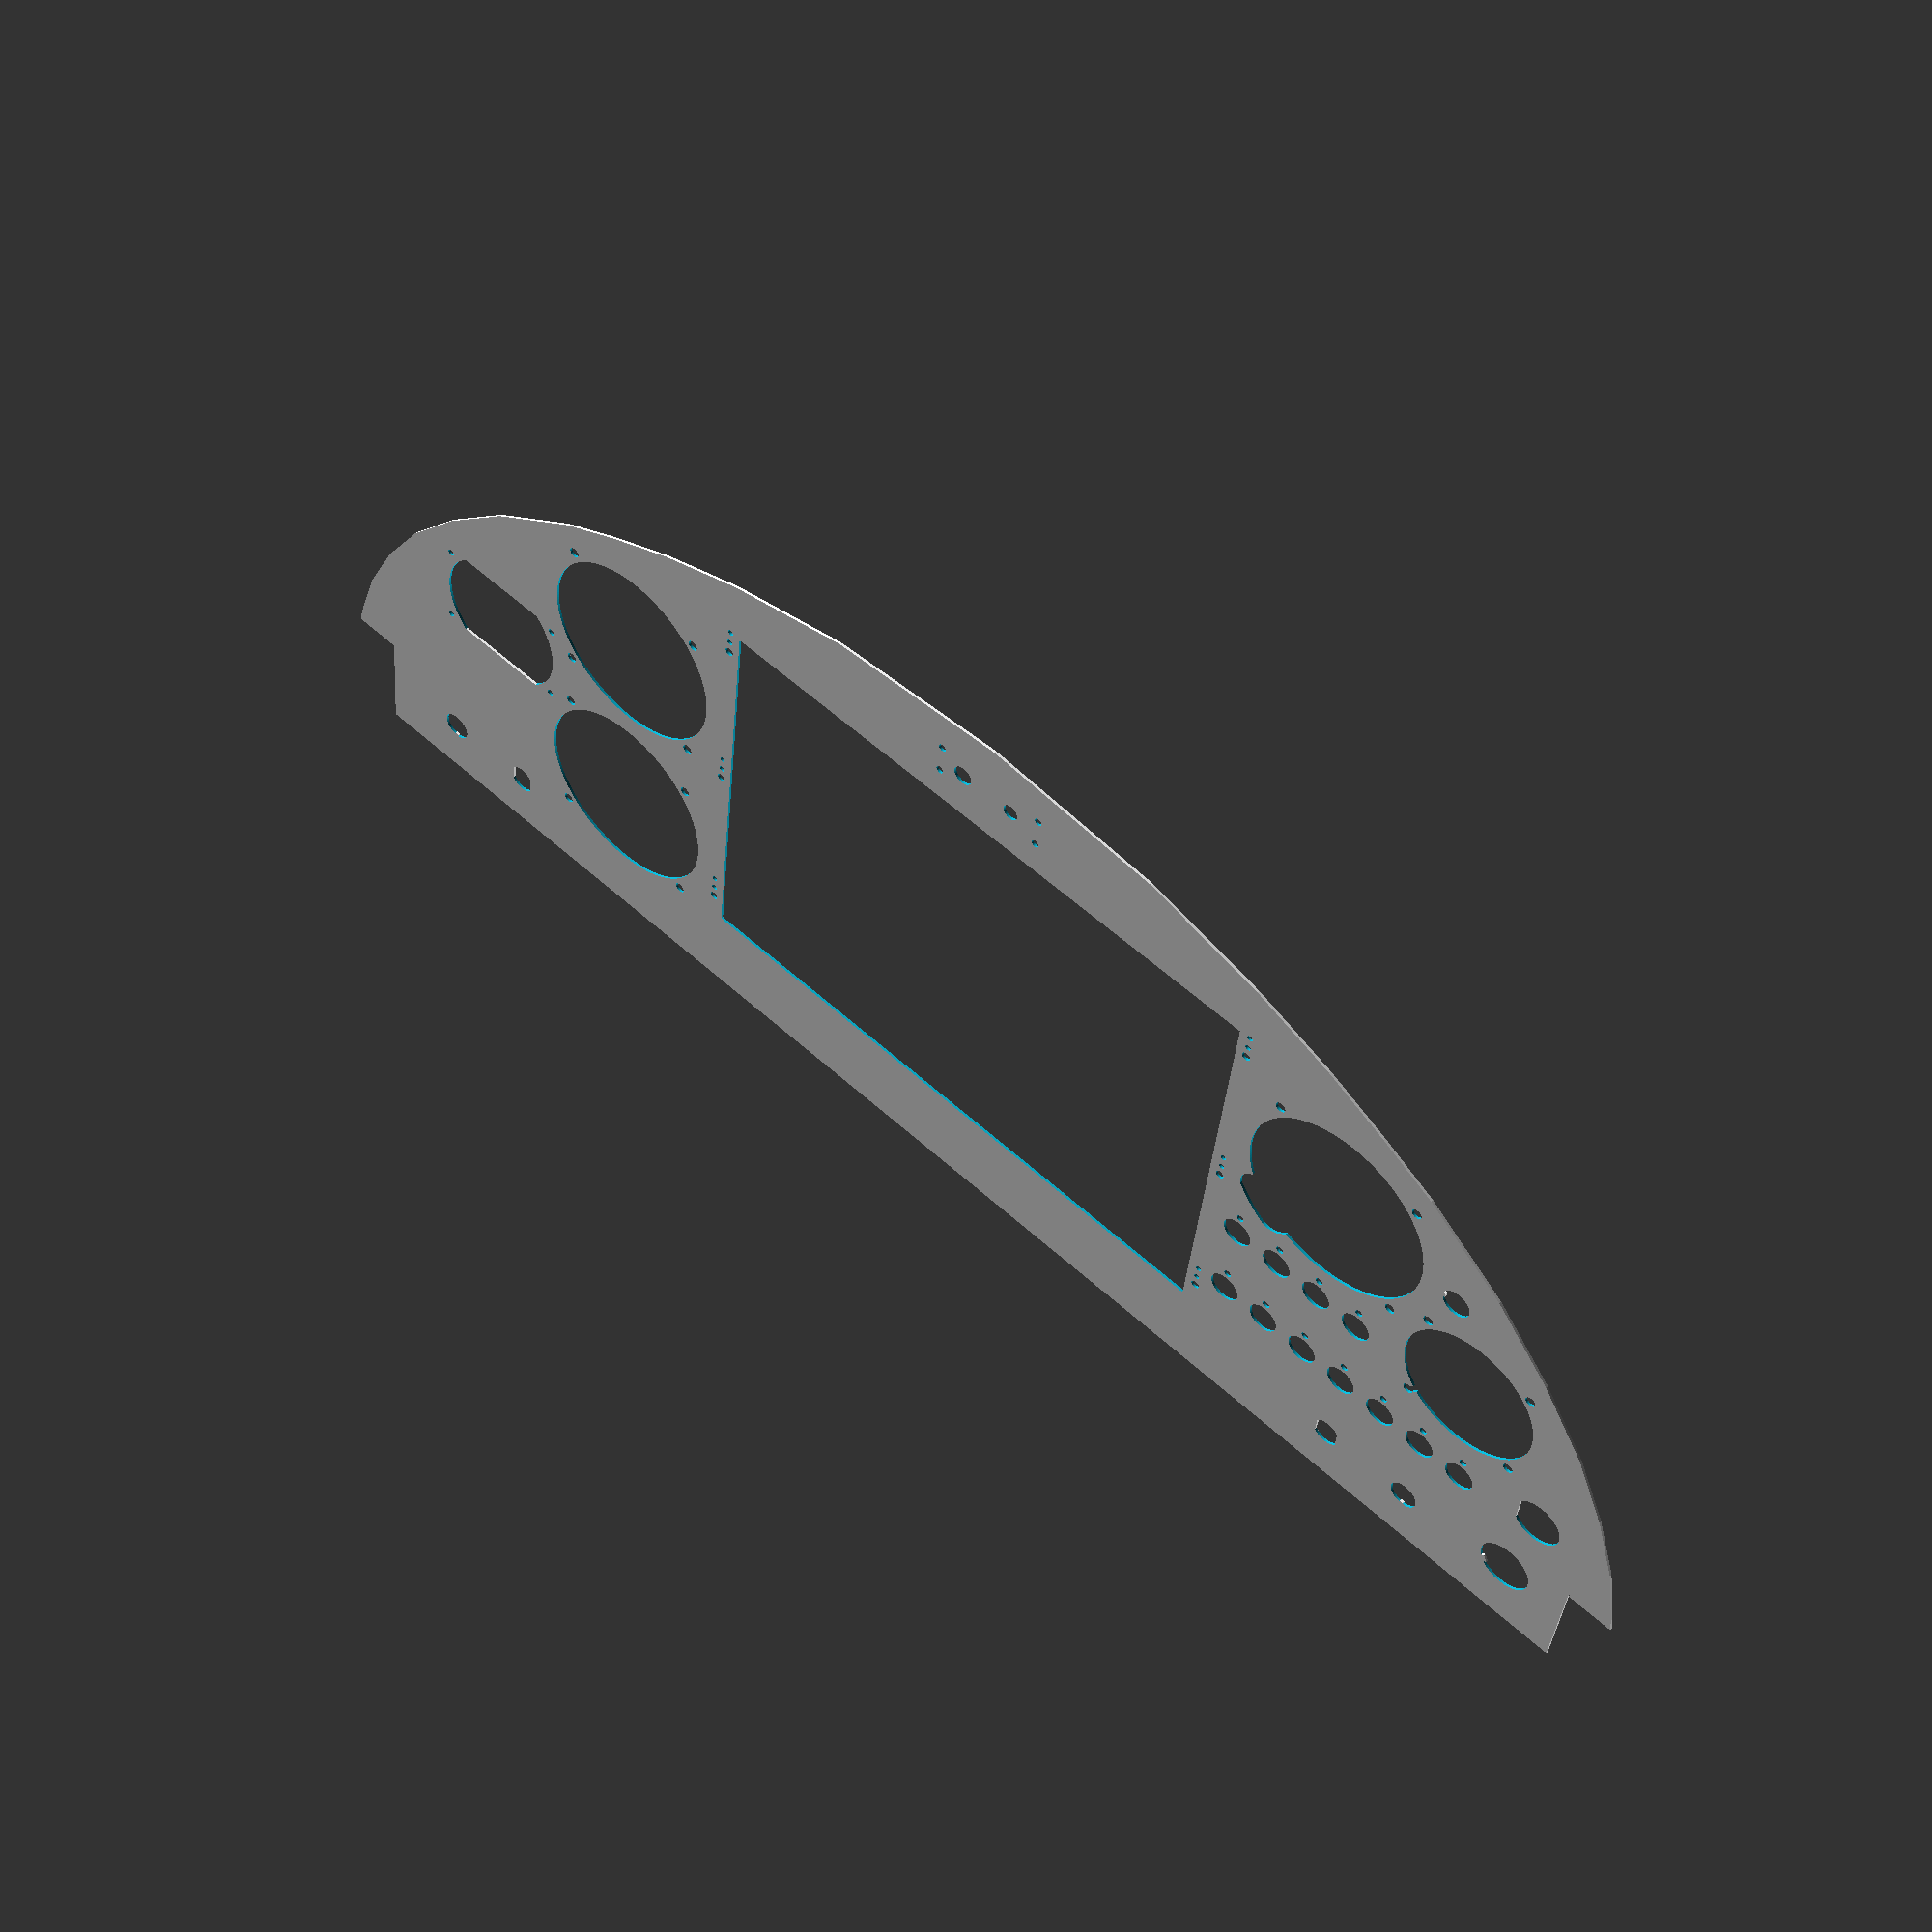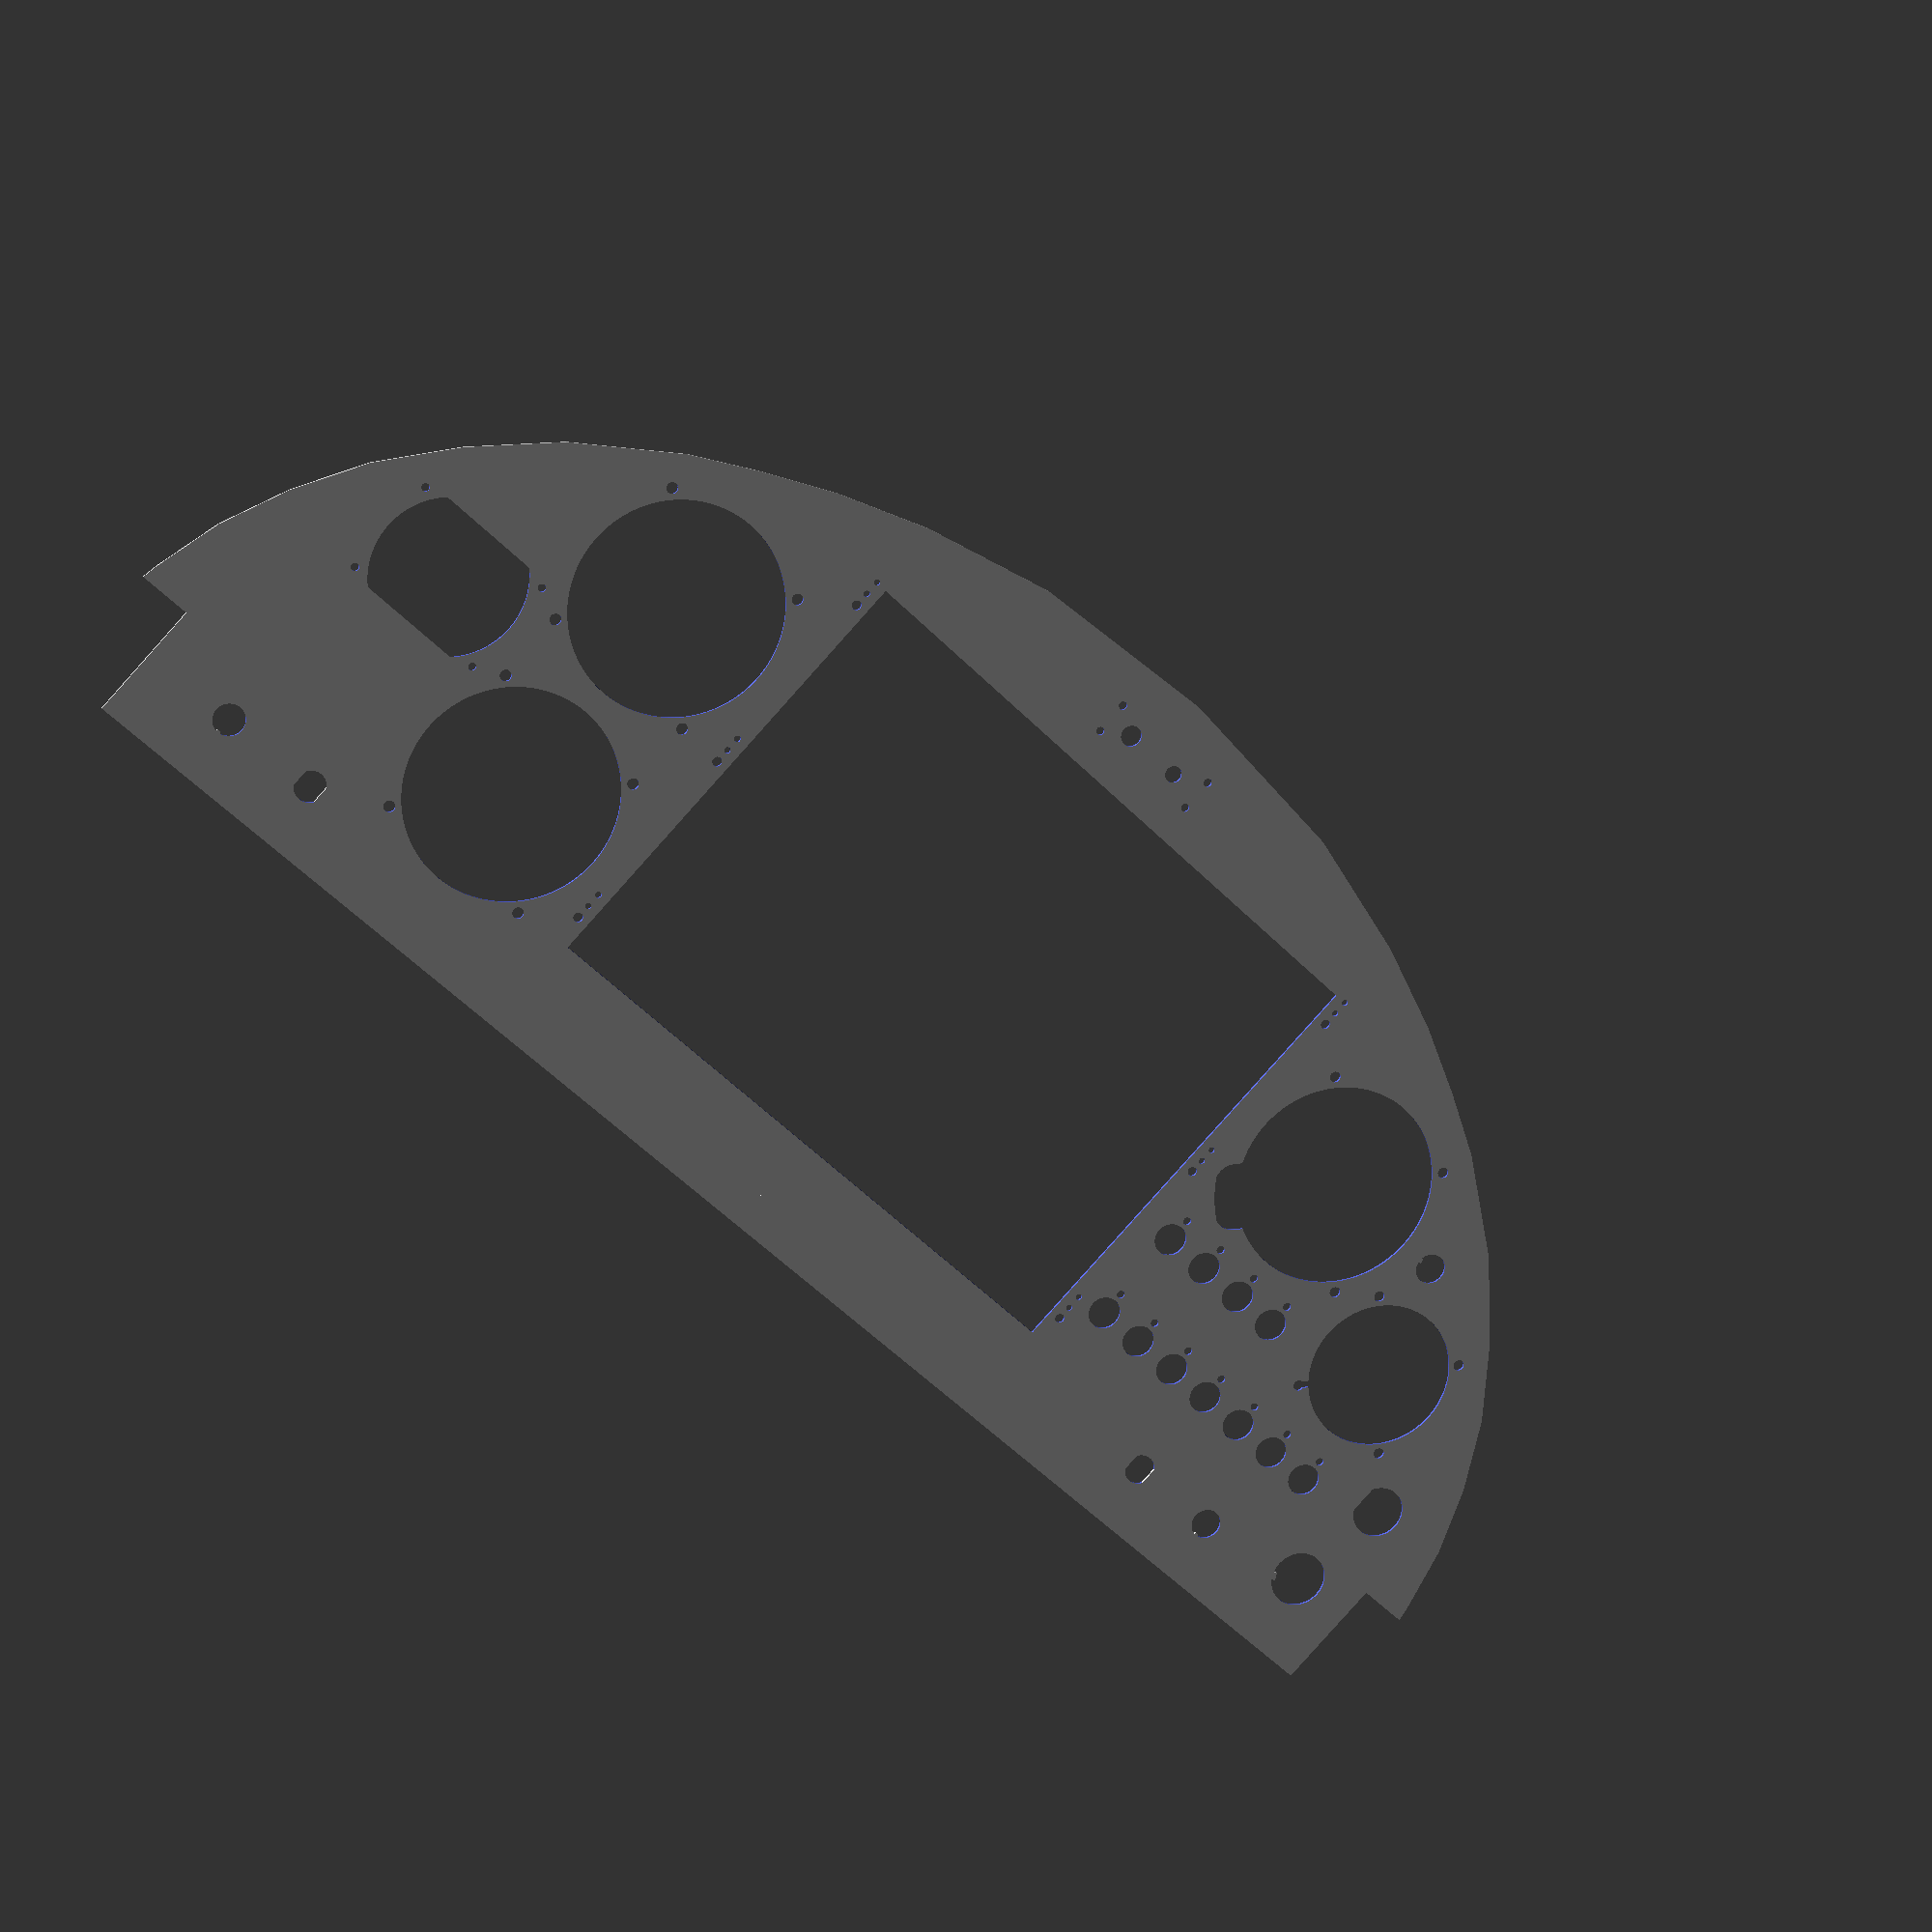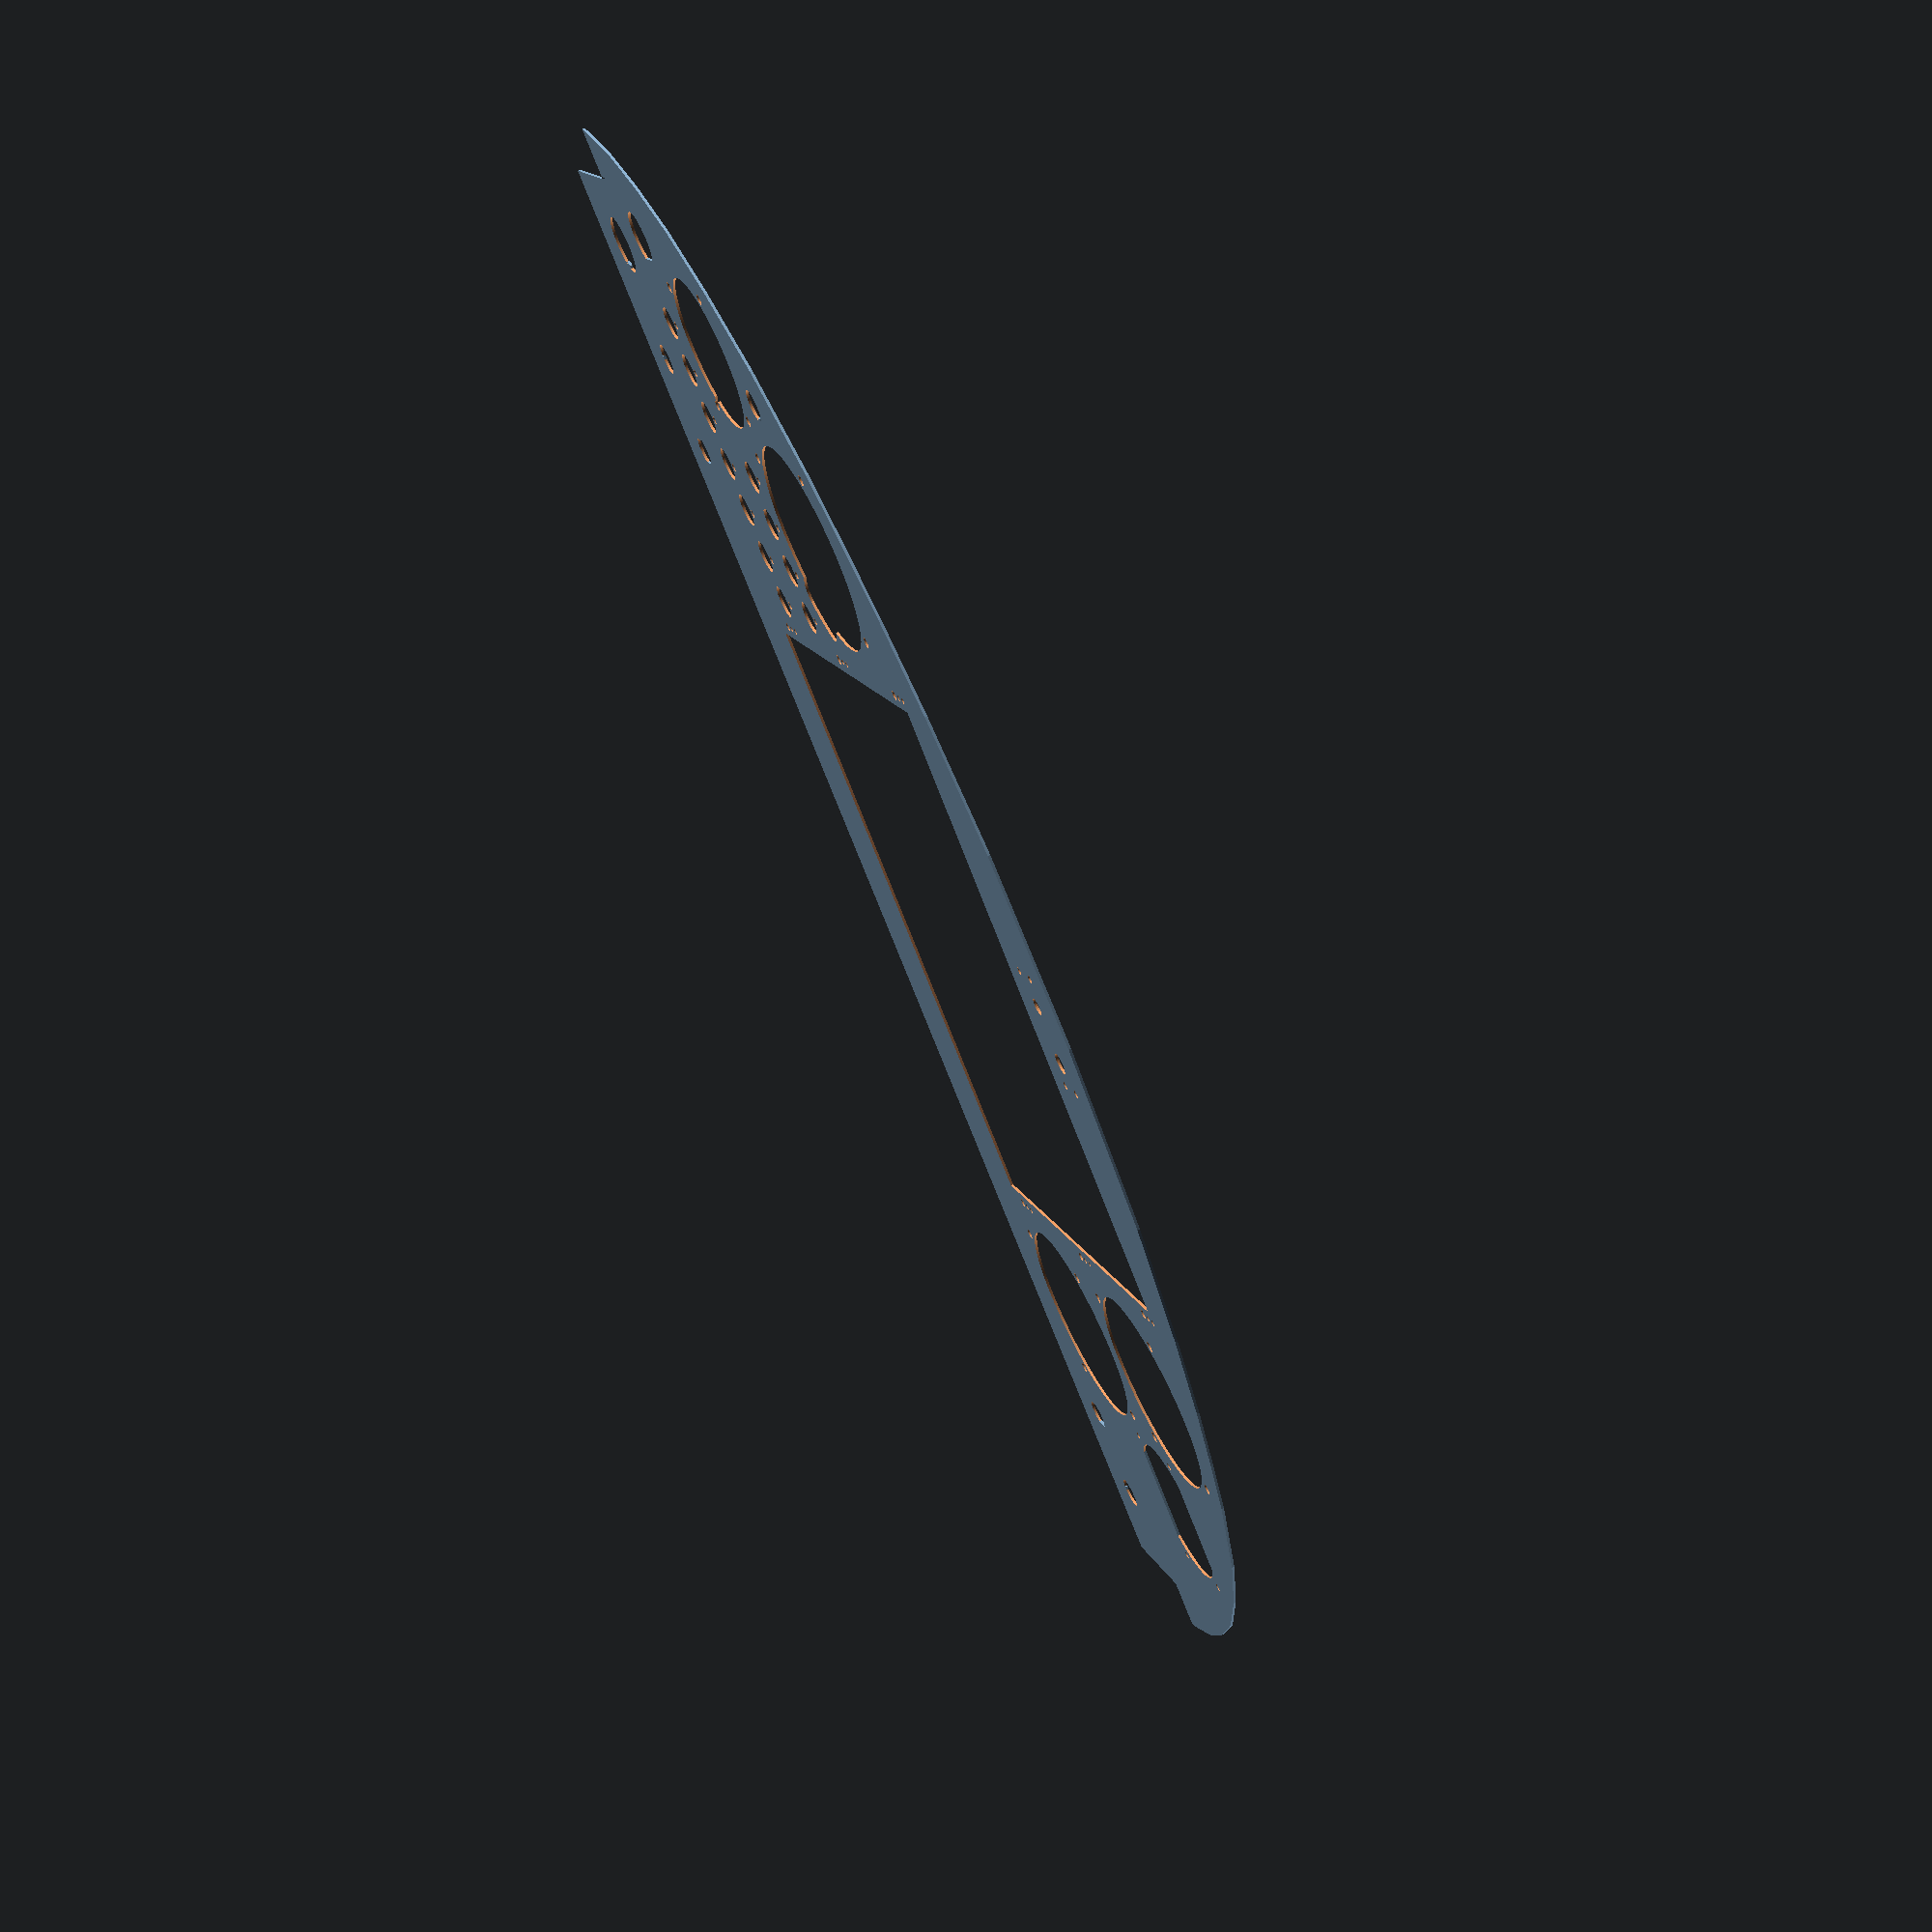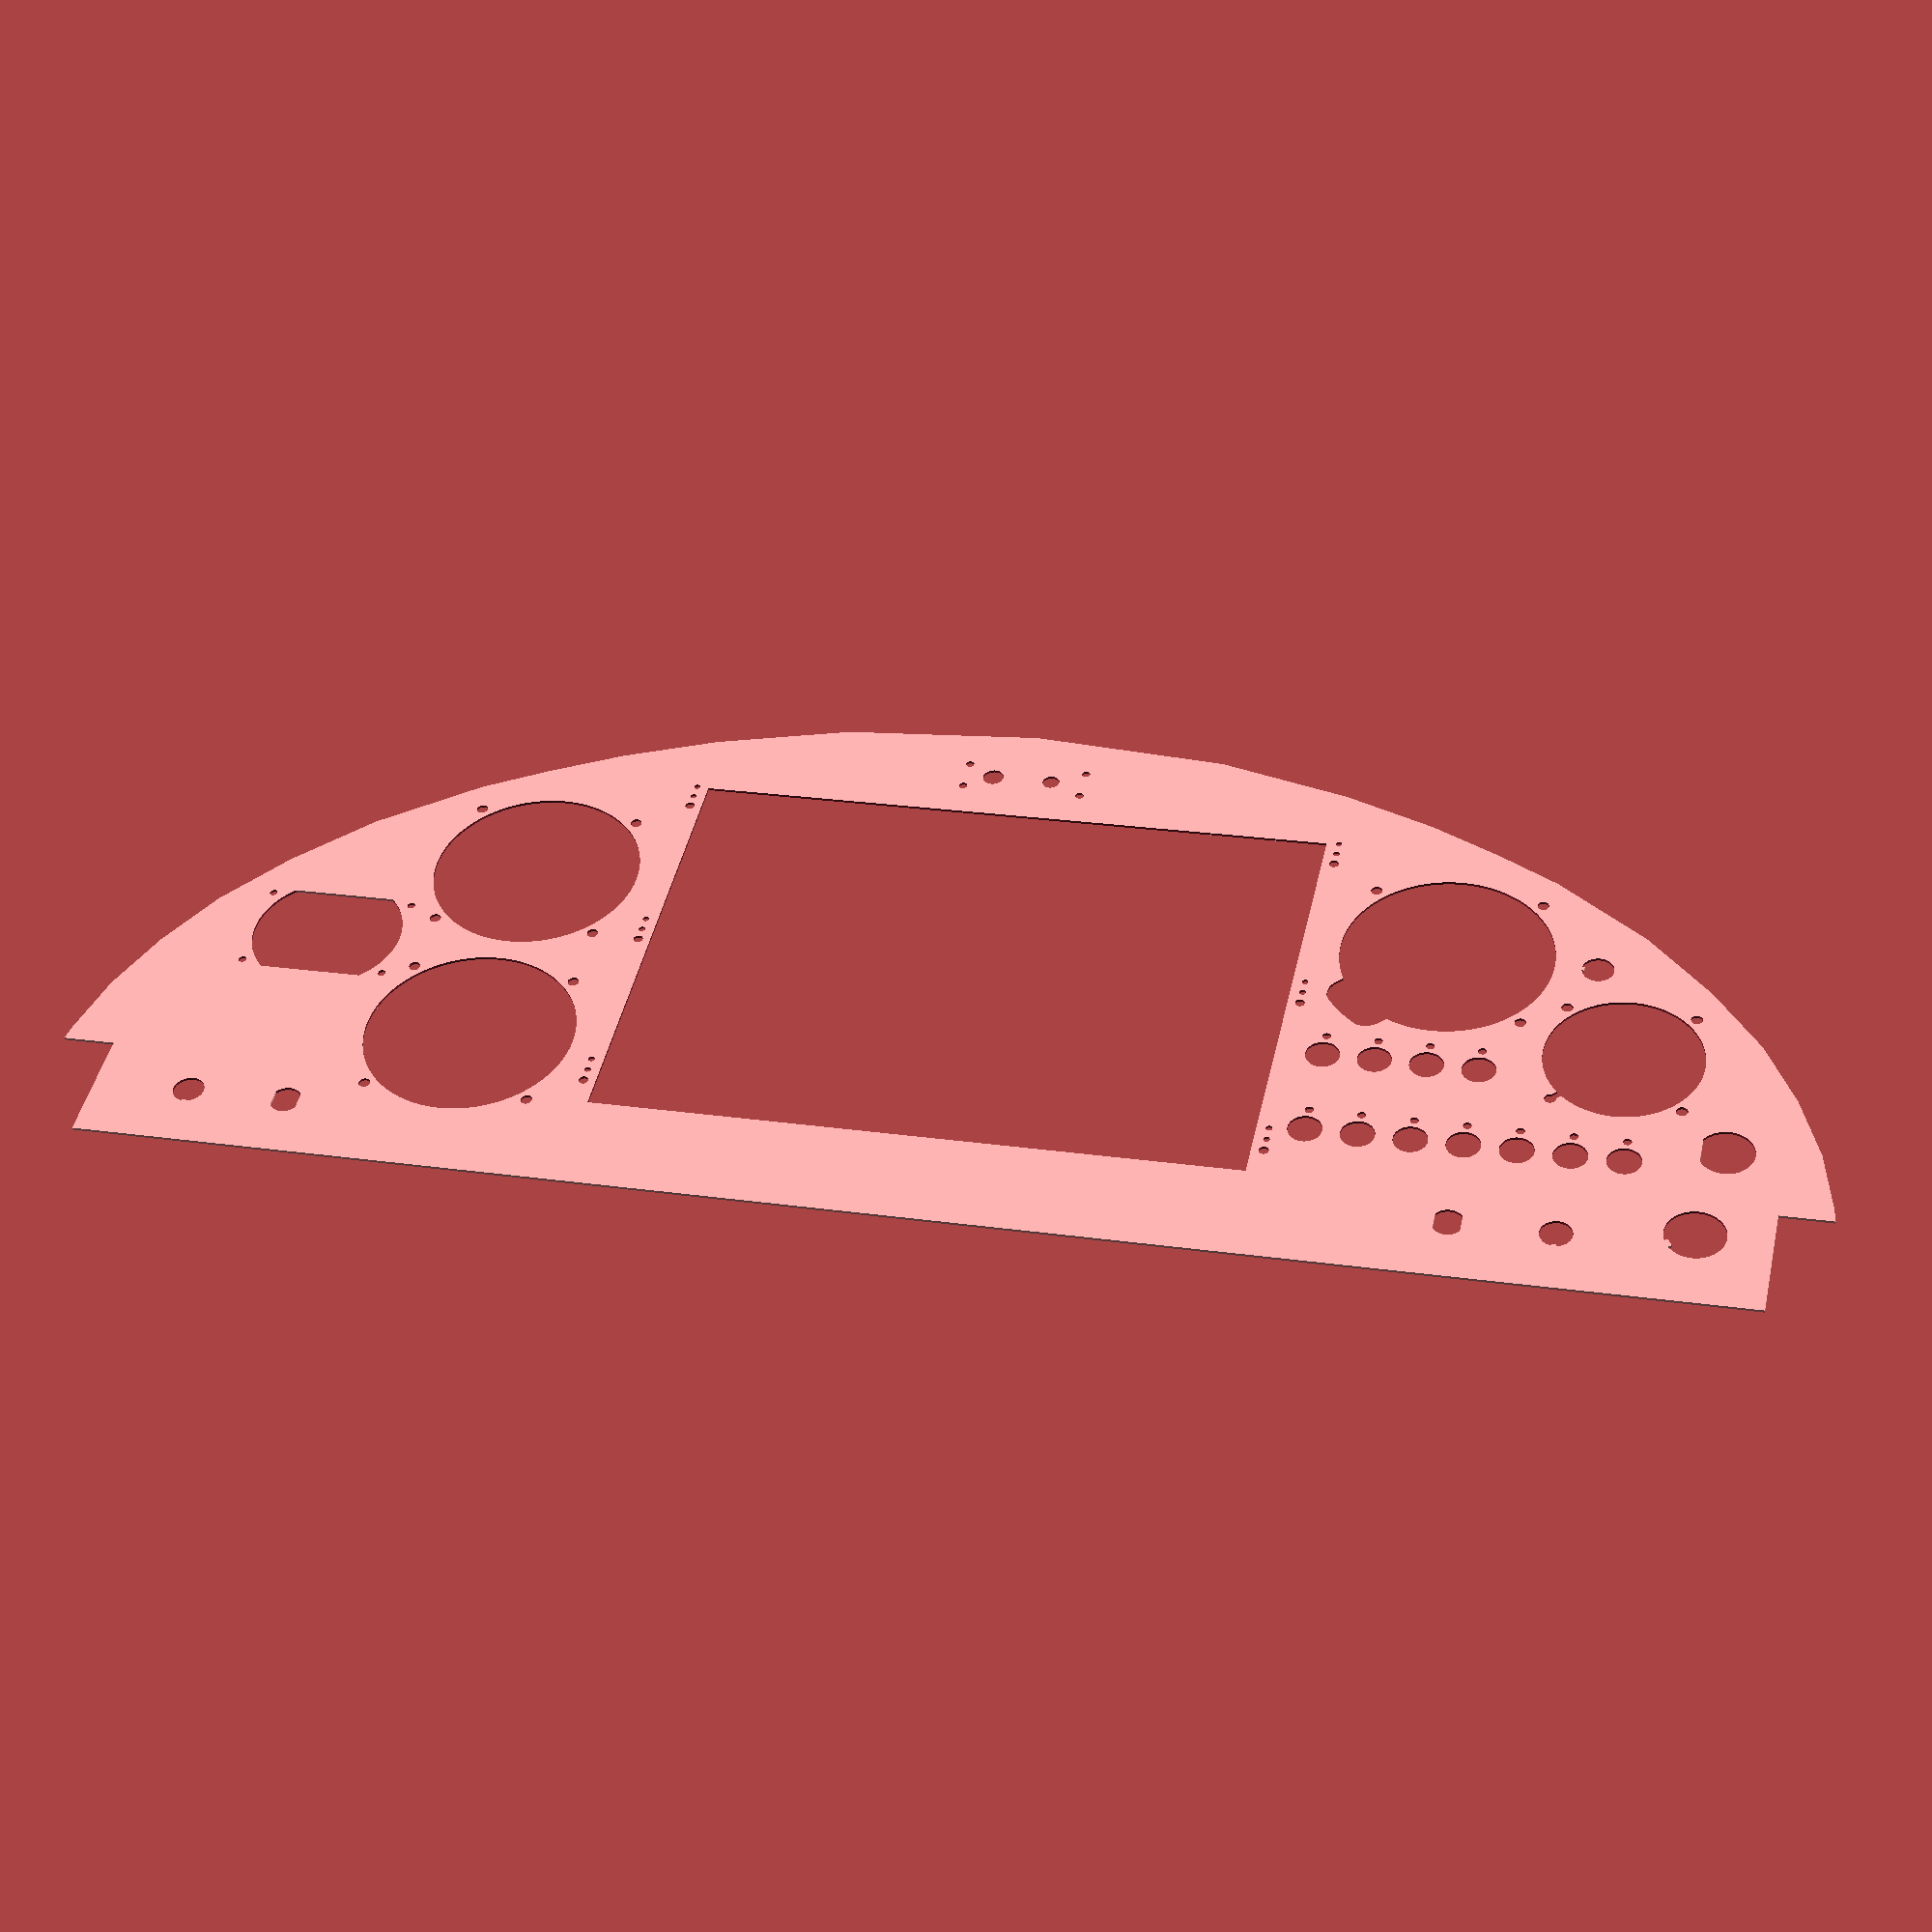
<openscad>
//
//  F-PMRV Panel Upgrade Program 2015
//
//  Panel to be laser cut out of .063 inch (1.6 mm) 2024-T3 
//
//  Open SCAD Note: Set prefrences to turn off rendering at 6000 elements
//  (default seems to be 2000, which breaks the F5 preview)
//
//  V 0.1
//  02.06.2015 jblo Initial template
//          SkyView10inchDisplay();
//          SkyView7inchDisplay();
//          SkyViewGeneric1_8inchVertical();
//          SkyViewGeneric1_8inchHorizontal();
//  04.06.2015 jblo added:
//          StdInst3_125()
//          StdInst2_25()
//          TycoW23()
//          Klixon7274_2_X()
//  06.06.2015 jblo added:
//          Kannad406_RC102()
//          Cessna_S_1994_1_1()
//          IGN_A_510_2()
//          TycoW31()
//  07.06.2015 jblo added:
//          AN3027_7() toggle switch
//          RV4_F_403_Instrument_Panel()
//          Initial placement
//  09.06.2015 jblo added:
//          TY91() Radio
//          3.125 & 2.25 instument holes dia. corrected
//  11.06.2015 jblo
//          IGN_A_510() anti rotation key added
//          Falcon_ALT20INF_3() added
//          Accel_BJ10_2() added
//
//  V 0.2
//  14.06.2015 Version without autopilot
//          After long discussion my wife and I came to the conclusion,
//          an autopilot is not really useful for our (fully aerobatic) RV-4.
//          So, we decided to remove it from the main panel.
//          If, for some reason, we later decide to put it in, the AP panel can
//          be placed in the middle avionic stack, underneath the main panel.
//
//          Aera500_panel_mount() added
//
//  20.06.2015 jblo
//          USB_Connector_LTW() added
//
//  Open: Backside attachment holes (shunt / GND / Power busses etc.)
//  Open: CTEK Charger connection (optional)
//  Open: Libelle
//  Open: Canopy Latch Hole(s)
//  Open: Clip for aerobatic prog. card
//  Open: Audible warning OFF switch (for aerobatic)
//  Open: TY91 outer dimensions
//
//  What we do NOT put in the panel, but at some other place:
//  (Just to act as a reminder for completeness of avionics here)
//  Center stack: Clock (maybe)
//  Center stack: Certified NAV source for ADS-B out (possibly)
//  RH console: Intercom
//

// Some helper variables
$fn=180;
inch=25.4;
mm=1;

// uncomment (set to true) to see if the models have sufficient clearance.
show_outer_dimensions=false;
//show_outer_dimensions=true;


difference(){
    union() { // Add (the panel itself)
        RV4_F_403_Instrument_Panel();
    }
    union() { // Subtract (cut outs & holes)
        // PFD
        translate([0, 5*inch, 0])
            SkyView10inchDisplay();
        
        // Airspeed Ind. LH top
        translate([-10.32*inch/2 - 1.80*inch, (4.5 +7.06/4)* inch, 0])
            StdInst3_125();
        // Altimeter RH top (Falcon ALT20MBF-3 has identical cutout)
        translate([10.32*inch/2 + 1.80*inch, (4.5 +7.06/4)* inch, 0])
            Falcon_ALT20INF_3();
        
        // Kanardia EMSIS Stby. Horz. LH bot
        translate([-10.32*inch/2 - 1.80*inch, (4.5 -7.06/4)* inch, 0])
            StdInst3_125();

        // TRIG TY91 COM1
        translate([-9.75 * inch, 4.5 * inch, 0])
            TY91();
        // AUX PTT (placeholder part)
        translate([10.32*inch/2 + 4*inch, (4.5 +7.06/4)* inch, 0])
            PTT_SW_12_MM();
            
        // USB Connection for Dynon updates & charts
        translate([11.375 * inch, (4.5 -7.06/4 + 0.125) * inch, 0])
            USB_Connector_LTW();
            
        // G-Meter RH top
        translate([9.75 * inch, 4.5 * inch, 0])
            Accel_BJ10_2();

        // IGN switch RH bot
        translate([11.125*inch, 1.25*inch, 0])
            IGN_A_510_2();
            
        // Master Switch RH bot (ON/OFF/OVR)
        translate([9.25*inch, 1*inch, 0])
            AN3027_7();

        // Avionic master switch 15A
        translate([(+10-0.75-0.75-0.75)*inch, 1*inch, 0])
            TycoW31();

        // Fuel pump switch 10A
        translate([(-10+0.75)*inch, 1*inch, 0])
            TycoW31();

        // Flap switch
        translate([(-10-0.75)*inch, 1*inch, 0])
            AN3027_7();
            
        // ELT panel
        translate([14*mm - 53/2*mm, 9.25*inch, 0])
            Kannad406_RC102();

        // RH Fuse Panel
        // Top Row
        // Stby. Horizon
        translate([(10-0.75-0.75-0.75-0.75-0.75-0.75)*inch, 4*inch, 0])
            Klixon7274_2_X();
        // EFIS1 (front)
        translate([(10-0.75-0.75-0.75-0.75-0.75)*inch, 4*inch, 0])
            Klixon7274_2_X();
        // RADIO xA
        translate([(10-0.75-0.75-0.75-0.75)*inch, 4*inch, 0])
            Klixon7274_2_X();
        // INTCOM & Headsets 2A
        translate([(10-0.75-0.75-0.75)*inch, 4*inch, 0])
            Klixon7274_2_X();
        // Bottom Row
        // FLAPS 10A
        translate([(10-0.75-0.75-0.75-0.75-0.75-0.75)*inch, 2.5*inch, 0])
            Klixon7274_2_X();
        // EFIS2 (back)
        translate([(10-0.75-0.75-0.75-0.75-0.75)*inch, 2.5*inch, 0])
            Klixon7274_2_X();
        // XPDR xA
        translate([(10-0.75-0.75-0.75-0.75)*inch, 2.5*inch, 0])
            Klixon7274_2_X();
        // BAT 35A
        translate([(10-0.75-0.75-0.75)*inch, 2.5*inch, 0])
            Klixon7274_2_X();
        // GEN 10A
        translate([(10-0.75-0.75)*inch, 2.5*inch, 0])
            Klixon7274_2_X();
        // OV 2A
        translate([(10-0.75)*inch, 2.5*inch, 0])
            Klixon7274_2_X();
        // IGNITION 5A
        translate([(10)*inch, 2.5*inch, 0])
            Klixon7274_2_X();

    }
}


module SkyView10inchDisplay() {
    // main cutout
    width=9.638 * inch;
    height=6.859 * inch;
    square([width, height], center=true);
    // LH mounting holes
    translate([-0.183 * inch - width / 2, 3 * inch, 0])
        circle(0.144 * inch / 2);
    translate([-0.183 * inch - width / 2, 0, 0])
        circle(0.144 * inch / 2);
    translate([-0.183 * inch - width / 2, -3 * inch, 0])
        circle(0.144 * inch / 2);
    // LH rivet nut holes
    translate([-0.183 * inch - width / 2, 3 * inch + 0.218 * inch, 0])
        circle(0.096 * inch / 2);
    translate([-0.183 * inch - width / 2, 3 * inch + (0.218 + 0.219) * inch, 0])
        circle(0.096 * inch / 2);
    translate([-0.183 * inch - width / 2, 0 * inch + 0.218 * inch, 0])
        circle(0.096 * inch / 2);
    translate([-0.183 * inch - width / 2, 0 * inch + (0.218 + 0.219) * inch, 0])
        circle(0.096 * inch / 2);
    translate([-0.183 * inch - width / 2, -3 * inch + 0.218 * inch, 0])
        circle(0.096 * inch / 2);
    translate([-0.183 * inch - width / 2, -3 * inch + (0.218 + 0.219) * inch, 0])
        circle(0.096 * inch / 2);
    // RH mounting holes
    translate([0.183 * inch + width / 2, 3 * inch, 0])
        circle(0.144 * inch / 2);
    translate([0.183 * inch + width / 2, 0, 0])
        circle(0.144 * inch / 2);
    translate([0.183 * inch + width / 2, -3 * inch, 0])
        circle(0.144 * inch / 2);
     // RH rivet nut holes
    translate([0.183 * inch + width / 2, 3 * inch + 0.218 * inch, 0])
        circle(0.096 * inch / 2);
    translate([0.183 * inch + width / 2, 3 * inch + (0.218 + 0.219) * inch, 0])
        circle(0.096 * inch / 2);
    translate([0.183 * inch + width / 2, 0 * inch + 0.218 * inch, 0])
        circle(0.096 * inch / 2);
    translate([0.183 * inch + width / 2, 0 * inch + (0.218 + 0.219) * inch, 0])
        circle(0.096 * inch / 2);
    translate([0.183 * inch + width / 2, -3 * inch + 0.218 * inch, 0])
        circle(0.096 * inch / 2);
    translate([0.183 * inch + width / 2, -3 * inch + (0.218 + 0.219) * inch, 0])
        circle(0.096 * inch / 2);
    if(show_outer_dimensions) {
        // outer dimensions
        o_width=10.32 * inch;
        o_height=7.06 * inch;
        square([o_width, o_height], center=true);
    }
}

module SkyView7inchDisplay() {
    // main cutout
    width=6.930 * inch;
    height=5.312 * inch;
    square([width, height], center=true);
    // LH mounting holes
    translate([-0.199 * inch - width / 2, 2 * inch, 0])
        circle(0.150 * inch / 2);
    translate([-0.199 * inch - width / 2, -2 * inch, 0])
        circle(0.150 * inch / 2);
    // LH rivneut holes
    translate([-0.199 * inch - width / 2, 2 * inch + 0.218 * inch, 0])
        circle(0.096 * inch / 2);
    translate([-0.199 * inch - width / 2, 2 * inch + (0.218 + 0.219) * inch, 0])
        circle(0.096 * inch / 2);
    translate([-0.199 * inch - width / 2, -2 * inch + 0.218 * inch, 0])
        circle(0.096 * inch / 2);
    translate([-0.199 * inch - width / 2, -2 * inch + (0.218 + 0.219) * inch, 0])
        circle(0.096 * inch / 2);
    // RH mounting holes
    translate([0.199 * inch + width / 2, 2 * inch, 0])
        circle(0.150 * inch / 2);
    translate([0.199 * inch + width / 2, -2 * inch, 0])
        circle(0.150 * inch / 2);
    // RH rivneut holes
    translate([0.199 * inch + width / 2, 2 * inch + 0.218 * inch, 0])
        circle(0.096 * inch / 2);
    translate([0.199 * inch + width / 2, 2 * inch + (0.218 + 0.219) * inch, 0])
        circle(0.096 * inch / 2);
    translate([0.199 * inch + width / 2, -2 * inch + 0.218 * inch, 0])
        circle(0.096 * inch / 2);
    translate([0.199 * inch + width / 2, -2 * inch + (0.218 + 0.219) * inch, 0])
        circle(0.096 * inch / 2);
    if(show_outer_dimensions) {
        // outer dimensions
        o_width=7.636 * inch;
        o_height=5.512 * inch;
        square([o_width, o_height], center=true);
    }
}

module SkyViewGeneric1_8inchVertical() {
    // used for VERTICAL AP / COM / KOB panels
    // used (optionally) also for IC panel
    //
    // main cutout
    width=1.24 * inch;
    height=3.36 * inch;
    square([width, height], center=true);
    // wider part of main cutout
    w_width=1.62 * inch;
    w_height=2.15 * inch;
    square([w_width, w_height], center=true);
    // LH mounting holes
    translate([-0.75 * inch, -2.472 * inch / 2, 0])
        circle(0.150 * inch / 2);
    translate([-0.75 * inch, 2.472 * inch / 2, 0])
        circle(0.150 * inch / 2);
    // LH rivet nut holes
    translate([-0.75 * inch, -2.472 * inch / 2 - 0.218 * inch, 0])
        circle(0.096 * inch / 2);
    translate([-0.75 * inch, -2.472 * inch / 2 - (0.218 + 0.219) * inch, 0])
        circle(0.096 * inch / 2);
    translate([-0.75 * inch, 2.472 * inch / 2 + 0.218 * inch, 0])
        circle(0.096 * inch / 2);
    translate([-0.75 * inch, 2.472 * inch / 2 + (0.218 + 0.219) * inch, 0])
        circle(0.096 * inch / 2);
    // RH mounting holes
    translate([0.75 * inch, -2.472 * inch / 2, 0])
        circle(0.150 * inch / 2);
    translate([0.75 * inch, 2.472 * inch / 2, 0])
        circle(0.150 * inch / 2);
    // RH rivet nut holes
    translate([0.75 * inch, -2.472 * inch / 2 - 0.218 * inch, 0])
        circle(0.096 * inch / 2);
    translate([0.75 * inch, -2.472 * inch / 2 - (0.218 + 0.219) * inch, 0])
        circle(0.096 * inch / 2);
    translate([0.75 * inch, 2.472 * inch / 2 + 0.218 * inch, 0])
        circle(0.096 * inch / 2);
    translate([0.75 * inch, 2.472 * inch / 2 + (0.218 + 0.219) * inch, 0])
        circle(0.096 * inch / 2);
    if(show_outer_dimensions) {
        // outer dimensions
        o_width=1.80 * inch;
        o_height=3.532 * inch;
        square([o_width, o_height], center=true);
    }
}

module SkyViewGeneric1_8inchHorizontal() {
    // used for HORIZONTAL AP / COM / KOB panels
    // used (optionally) also for IC panel
    rotate([0, 0, 90])
        SkyViewGeneric1_8inchVertical();
}

module StdInst3_125() {
    // Std. 3.125 Instrument
    circle(3.16*inch/2);
    for( i=[45:90:315]) {
        rotate([0,0,i])
            translate([3.5*inch/2, 0, 0])
                circle(0.17*inch/2);
    }
}

module StdInst2_25() {
    // Std. 2.25 Instrument
    circle(2.3125*inch/2);
    for( i=[45:90:315]) {
        rotate([0,0,i])
            translate([2.625*inch/2, 0, 0])
                circle(0.17*inch/2);
    }
}

module TY91() {
    // Std. 2.25 (58mm hole) Instrument hole with flat top and bottom
    difference() {
        circle(58*mm/2);
        union() {
            // Top & bottom flats
            translate([0, 10 + 42.50/2, 0])
                square([58, 20], center=true);
            translate([0, -10 - 42.50/2, 0])
                square([58, 20], center=true);
        }
    }
    // Mounting holes
    translate([-56*mm/2, -18.75*mm, 0])
                circle(3.0*mm/2);
    translate([-56*mm/2, 18.75*mm, 0])
                circle(3.0*mm/2);
    translate([56*mm/2, 18.75*mm, 0])
                circle(3.0*mm/2);
    translate([56*mm/2, -18.75*mm, 0])
                circle(3.0*mm/2);  
}

module TycoW23() {
    // TYCO CIRCUIT BREAKER STD TYPE W23 SERIES Std. Pos
    circle(0.380 * inch/2);
    if(show_outer_dimensions) {
        // outer dimensions
        o_width=0.690 * inch;
        o_height=1.384 * inch;
        square([o_width, o_height], center=true);
    }
}

module TycoW31() {
    // TYCO CIRCUIT BREAKER SWITCH TYPE W31 SERIES Std. Pos
    difference() {
        circle(0.470 * inch/2);
        union() {
            // Anti rotation flats
            w=0.470 * inch;
            // LH
            translate([-w/2, 0, 0])
                square([(0.470-0.385) * inch, 0.470 * inch], center=true);
            // RH
            translate([w/2, 0, 0])
                square([(0.470-0.385) * inch, 0.470 * inch], center=true);
        }
    }
    if(show_outer_dimensions) {
        // outer dimensions
        o_width=0.690 * inch;
        o_height=1.384 * inch;
        square([o_width, o_height], center=true);
    }
}

module Klixon7274_2_X() {
    // KLIXON 7274-2-X Std. Pos
    // The commercial grade version of this circuit breaker is the Klixon 7277 series. The 7277 and 7274-2 series circuit breakers are physically and electrically identical, with the exception that the 7277 has wider calibration limits. 
    circle(0.500 * inch/2);
    translate([0, 0.375 * inch, 0])
        circle(0.125 * inch/2);
    if(show_outer_dimensions) {
        // outer dimensions
        o_width=0.562 * inch;
        o_height=0.75 * inch;
        square([o_width, o_height], center=true);
    }
}

module Kannad406_RC102() {
    // RC102 ELT Panel Std. Pos.
    circle(8 * mm/2); // LED as panel reference point
    translate([23 * mm, 0, 0])
        circle(6.5 * mm/2); // Switch
    // Mounting holes
    translate([(-14 + 3.35) * mm, 6.3 * mm, 0])
        circle(3.2 * mm/2);
    translate([(-14 + 3.35) * mm, -6.3 * mm, 0])
        circle(3.2 * mm/2);
    translate([(-14 + 53 -3.35) * mm, 6.3 * mm, 0])
        circle(3.2 * mm/2);
    translate([(-14 + 53 -3.35) * mm, -6.3 * mm, 0])
        circle(3.2 * mm/2);
    if(show_outer_dimensions) {
        // outer dimensions
        o_width=53 * mm;
        o_height=19.4 * mm;
        translate([(-14 + 53/2) * mm, 0, 0])
        square([o_width, o_height], center=true);
    }
}

module Cessna_S_1994_1_1() {
    // Cessna Split Master Switch S-1994-1-1 
    // (PN 11-15900 RED)
    // (PN 11-05733 BEIGE)
    // (PN 11-15910 HOUSING MNT)
    // Cutout for housing mount
    // Laser dimensions taken from SteinAir posting on Vansairforce site
    // Link: http://www.vansairforce.com/community/showthread.php?t=8113
    square([0.78 * inch, 1.4 * inch], center=true);
    if(show_outer_dimensions) {
        // outer dimensions (need to be verified)
        o_width=23*mm;
        o_height=40*mm;
        square([o_width, o_height], center=true);
    }
}

module IGN_A_510_2() {
    // A-510-2 Keyed ignition switch
    // Switch P/N 11-03170
    // Plate without start P/N 11-03668
    // Plate With start P/N 11-03667 
    // Dimensions from Aircraft Spruce Site:
    // Quote: "The hole size that it will take up is a 7/8" hole.
    // Now, the Switch Housing (the body behind the panel)
    // would be 1 3/4" in diameter."
    rad=7/8*inch/2;
    difference() {
        circle(rad);
        rotate([0, 0, 120])
            translate([0, rad ,0])
                square([1/8*inch, 1/8*inch], center=true);
    }
    if(show_outer_dimensions) {
        // outer dimensions
        circle(1.75 * inch/2);
    }
}

module AN3027_7() {
    // Toggle Switch (Flap)
    // MFG EATON
    // P/N  AN3027-7 	MS35059-27
    difference() {
        circle(15/32 * inch/2);
        union() {
            // Keyway at bottom 0.03 inch deep / 0.06 inch wide
            translate([0, -15/32 * inch/2, 0])
                square([0.06 * inch, 0.06 * inch], center=true);
        }
    }
    if(show_outer_dimensions) {
        // outer dimensions
        o_width=0.75 * inch;
        o_height=1.310 * inch;
        square([o_width, o_height], center=true);
    }
    
}

module Falcon_ALT20INF_3() {
    i_rad=80*mm/2;
    circle(i_rad); // main hole
    difference() {
        rotate([0, 0, -45]) // 45 deg LH bottom square
            translate([0, -i_rad+4.5, 0])
                hull() {
                    translate([27/2-8, 27/2-8, 0])
                        circle(8*mm);
                    translate([27/2-8, -27/2+8, 0])
                        circle(8*mm);
                    translate([-27/2+8, 27/2-8, 0])
                        circle(8*mm);
                    translate([-27/2+8, -27/2+8, 0])
                        circle(8*mm);
                }
        difference() { // square cutoff stencil
            rotate([0, 0, -45])
                translate([0, -i_rad, 0])
                    square([28*mm, 28*mm], center=true);
            circle(49*mm); // outer limiting circle
        }
    }
    // Mounting holes
    for( i=[45:90:315]) {
        rotate([0,0,i])
            translate([3.5*inch/2, 0, 0])
                circle(0.17*inch/2);
    }
}

module Accel_BJ10_2() {
    // Std. 2.25 Instrument with extra cut (LH bottom) for reset button axis
    circle(2.3125*inch/2);
    for( i=[45:90:315]) {
        rotate([0,0,i])
            translate([2.625*inch/2, 0, 0])
                circle(0.17*inch/2);
    }
    rotate([0,0,225])
        translate([2.3125*inch/2, 0, 0])
            square([5*mm, 2.6*mm], center=true);
}

module PTT_SW_12_MM() {
    // Keyed PTT switch
    // Switch P/N unmarked (China) key on left
    rad=12*mm/2;
    difference() {
        circle(rad);
        rotate([0, 0, 90])
            translate([0, rad ,0])
                square([2*mm, 2*mm], center=true);
    }
    if(show_outer_dimensions) {
        // outer dimensions
        square([17*mm, 20*mm], center=true);
    }
}

module Aera500_panel_mount() {
        square([6.250*inch, 4.250*inch], center=true);
}

module USB_Connector_LTW() {
    // LTW (China) Type female USB socket with cable
    difference() {
        circle(13/16*inch/2);
        union() {
            // Anti rotation flat on LH side
            w=13/16;
            translate([-w*inch/2, 0, 0])
                square([(2/16) * inch, w * inch], center=true);
        }
    }
    if(show_outer_dimensions) {
        // outer dimensions
        circle(29*mm/2);
    }
}

module RV4_F_403_Instrument_Panel() {
    // There seem to be several version of this panel.
    // This version taken from RV-4 S/N 3466 plans
    // RH polygon
    polygon([ [0,0], [12.2*inch,0], [12.2*inch,1.77*inch], [12.98*inch,1.77*inch], [12.94*inch,2*inch], [12.68*inch,3*inch], [12.25*inch,4*inch], [11.66*inch,5*inch], [10.83*inch,6*inch], [9.78*inch,7*inch], [8.35*inch,8*inch], [7.4*inch,8.5*inch], [6.33*inch,9*inch], [4.96*inch,9.5*inch], [2.95*inch,10*inch], [0,10.23*inch] ], convexity = 10);
    // LH polygon
    mirror([1,0,0])
            polygon([ [0,0], [12.2*inch,0], [12.2*inch,1.77*inch], [12.98*inch,1.77*inch], [12.94*inch,2*inch], [12.68*inch,3*inch], [12.25*inch,4*inch], [11.66*inch,5*inch], [10.83*inch,6*inch], [9.78*inch,7*inch], [8.35*inch,8*inch], [7.4*inch,8.5*inch], [6.33*inch,9*inch], [4.96*inch,9.5*inch], [2.95*inch,10*inch], [0,10.23*inch] ], convexity = 10);

}
</openscad>
<views>
elev=309.8 azim=6.2 roll=42.4 proj=p view=wireframe
elev=162.6 azim=223.7 roll=195.0 proj=p view=wireframe
elev=291.5 azim=321.9 roll=243.1 proj=p view=wireframe
elev=226.4 azim=192.6 roll=175.4 proj=p view=wireframe
</views>
